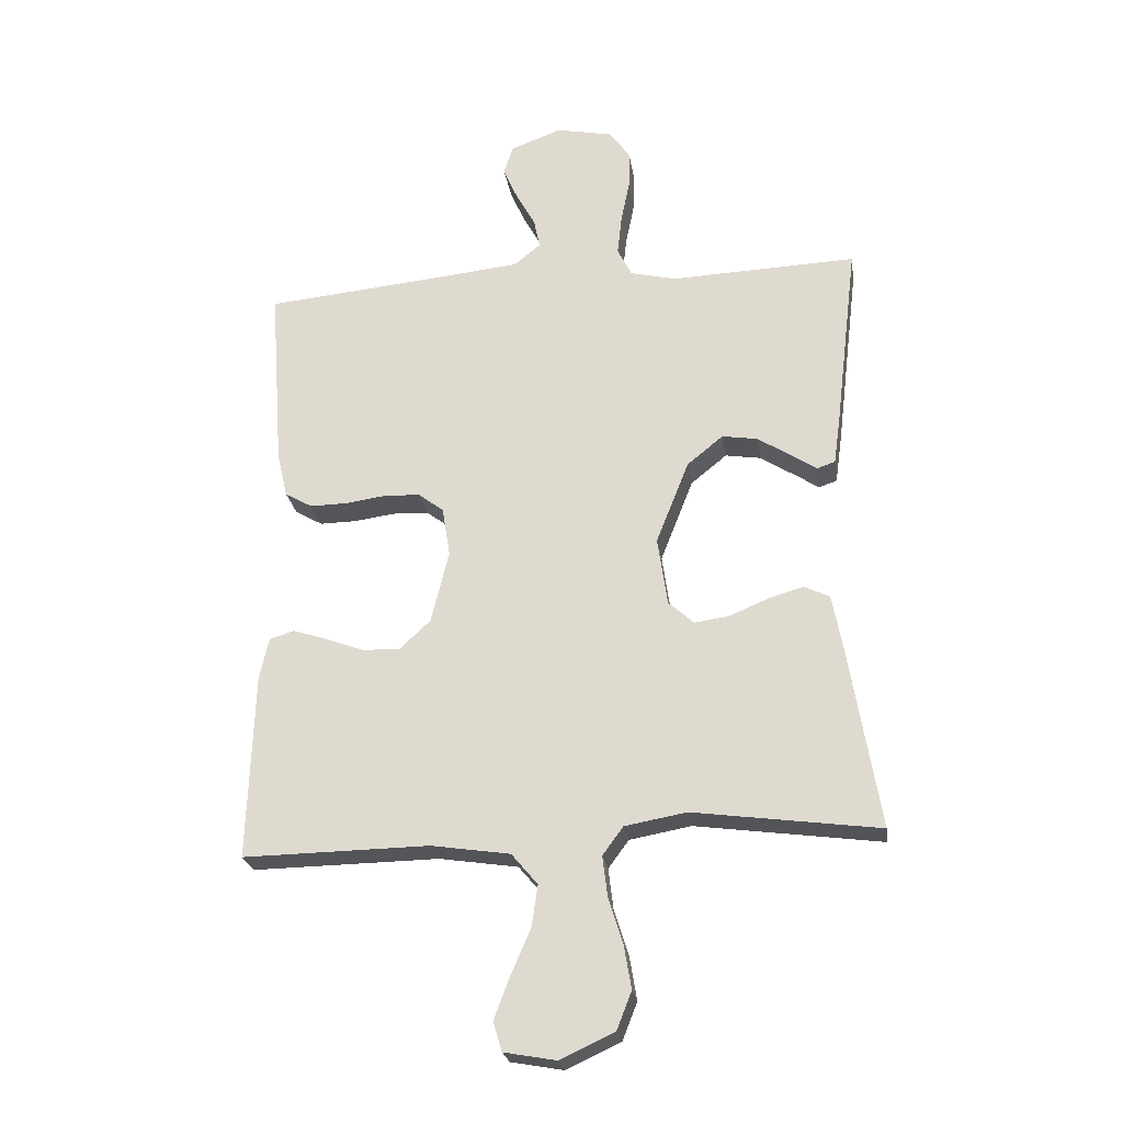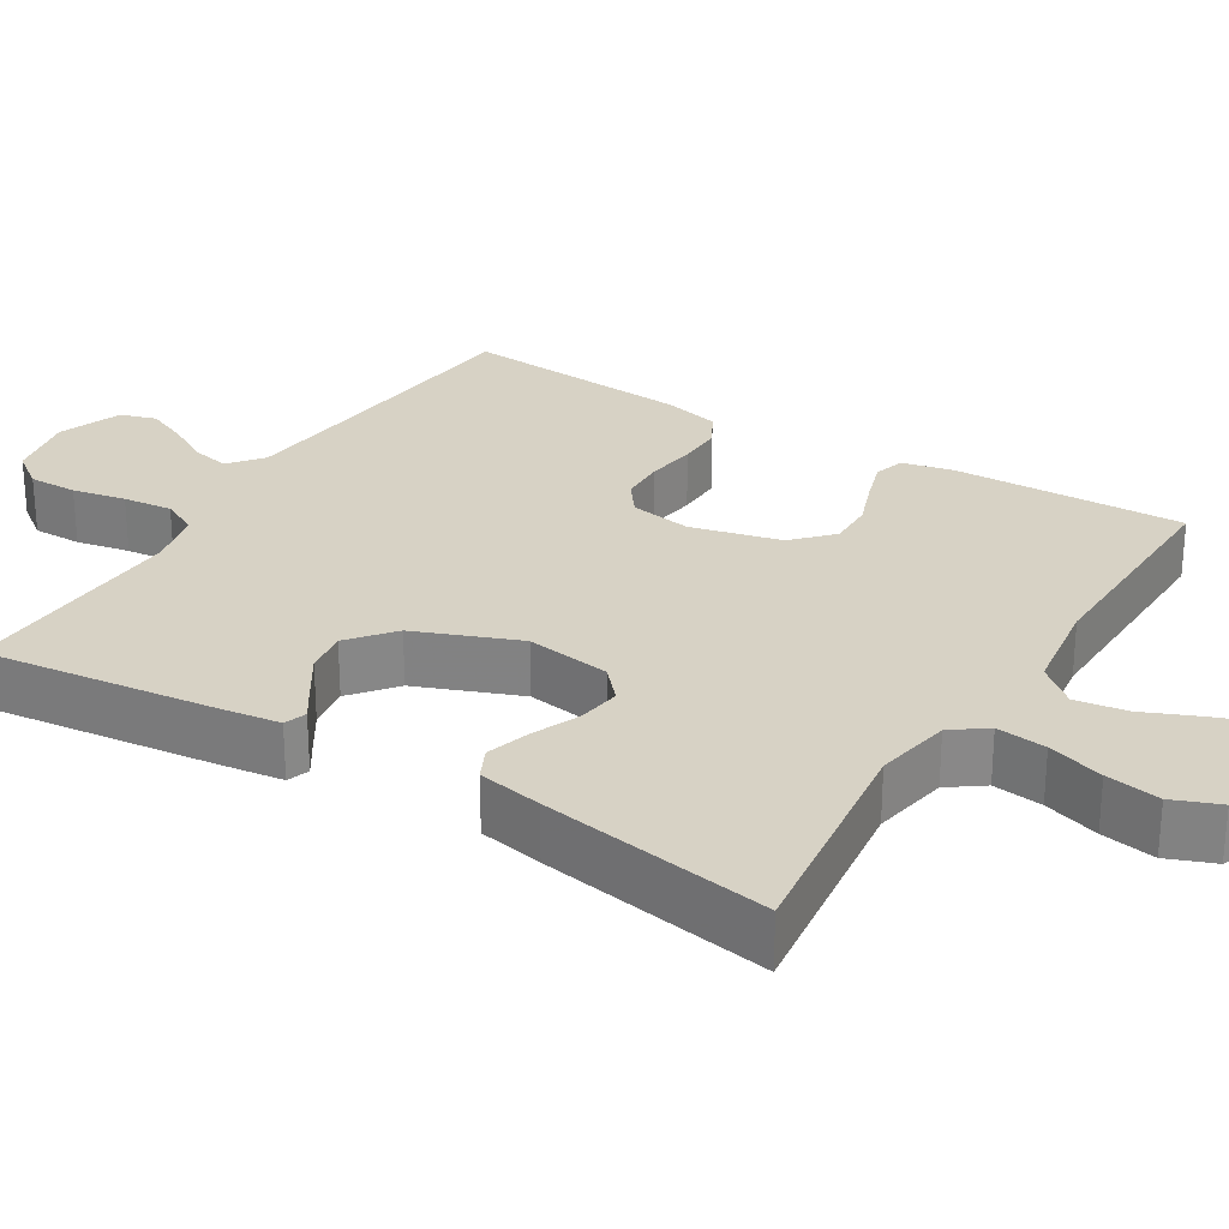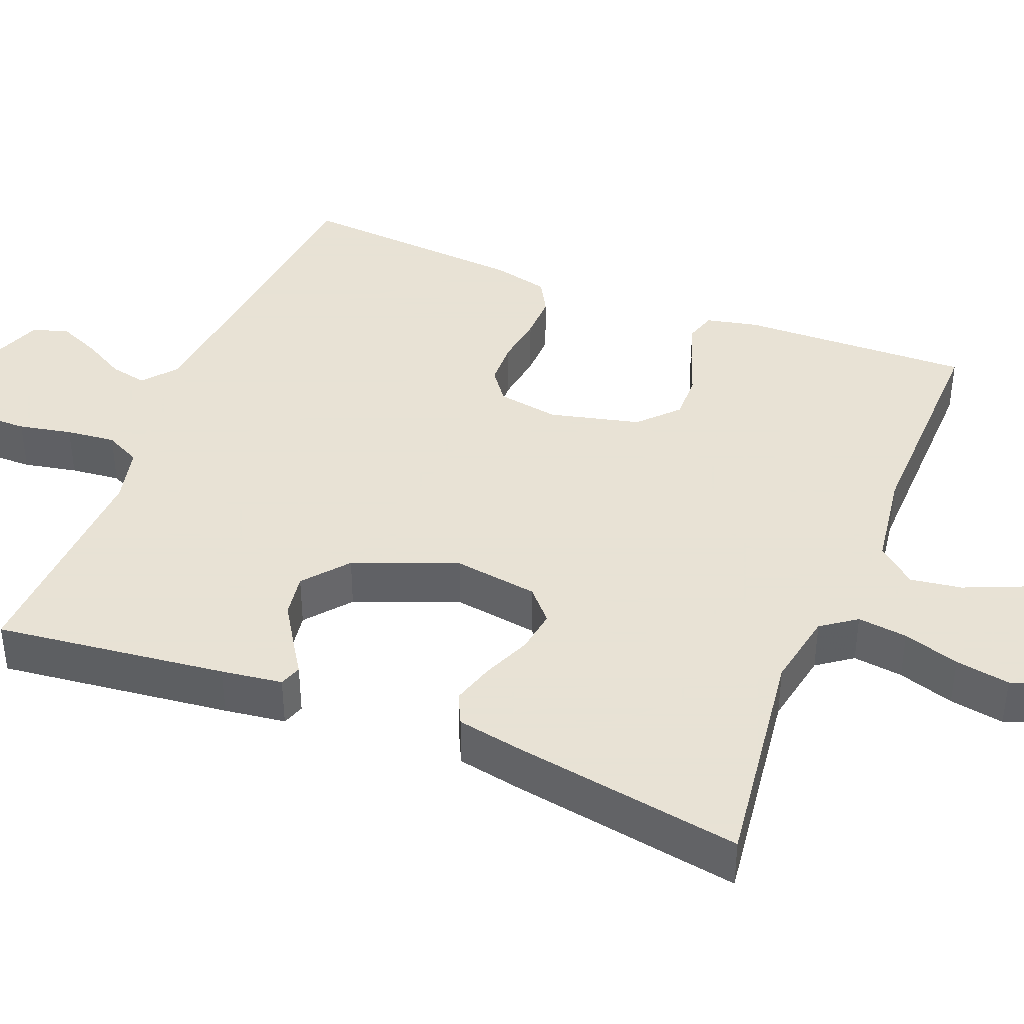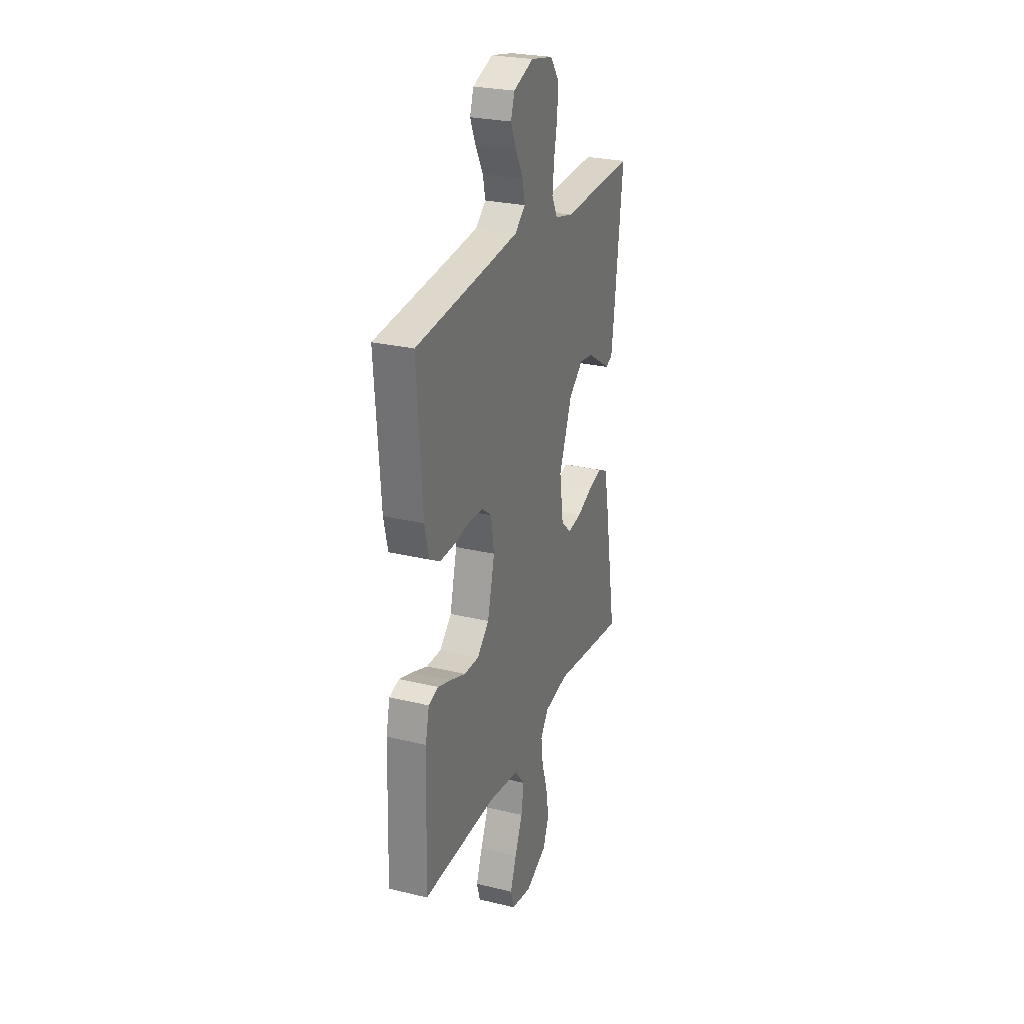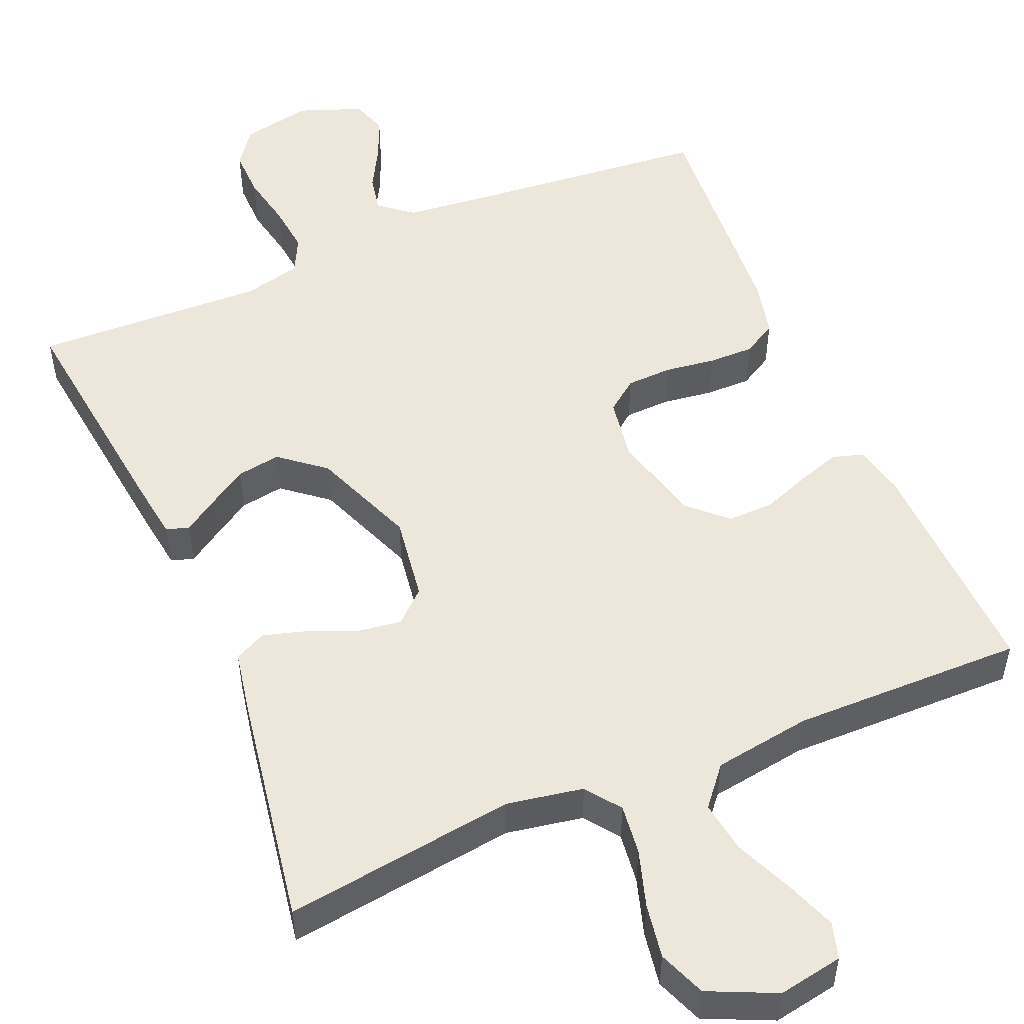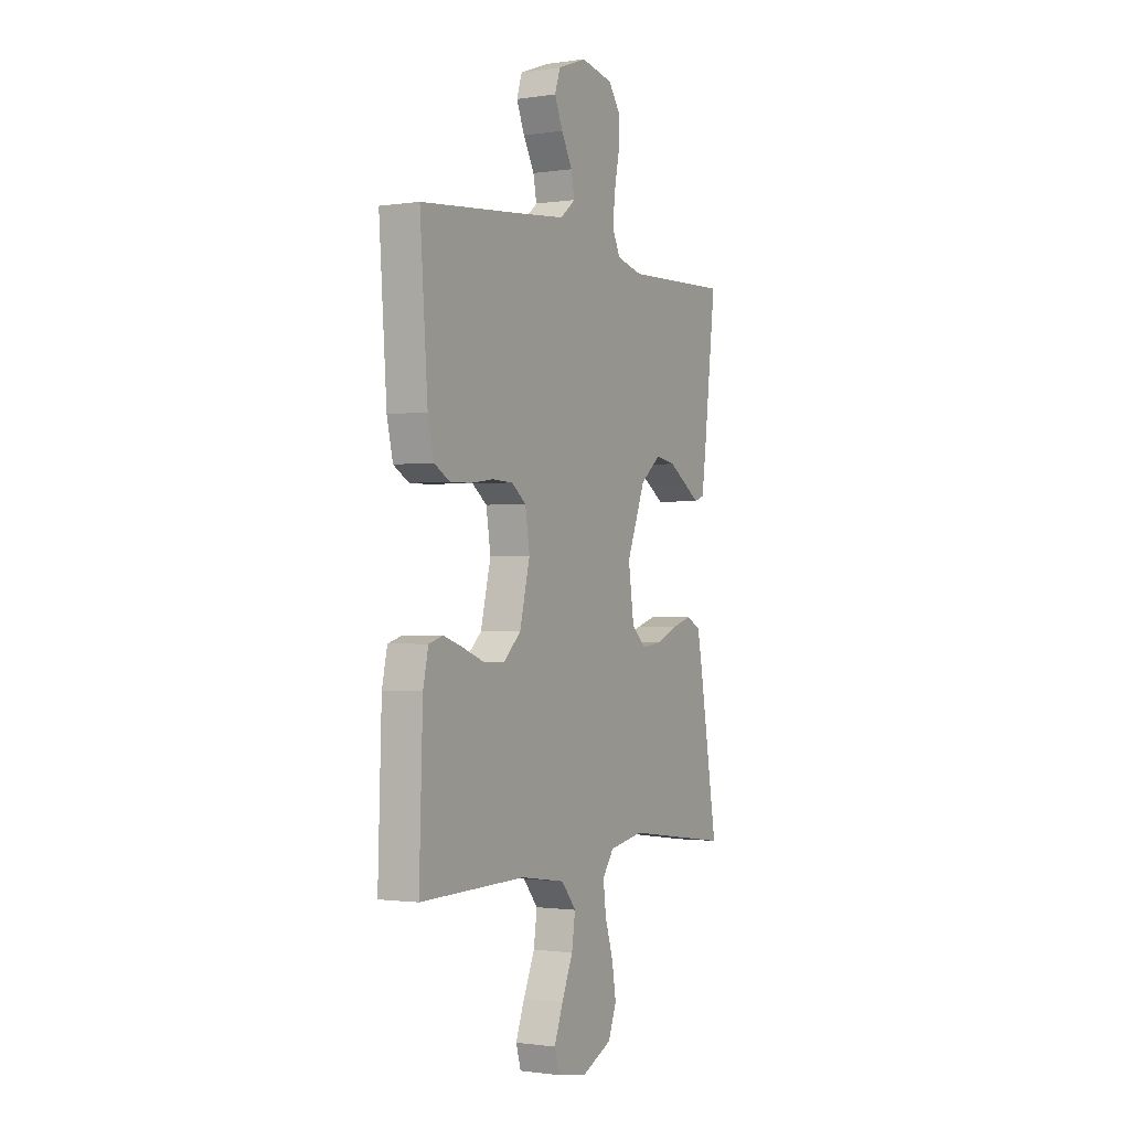
<metadata>
{"format":"obj","ext":"obj","renderer":"f3d","projection":"perspective","resolution":1024,"background":"white","views":[{"elev":-24.3,"azim":8.5,"up":"+Z"},{"elev":27.4,"azim":121.7,"up":"+Y"},{"elev":40.6,"azim":111.9,"up":"+Y"},{"elev":26.6,"azim":-69.3,"up":"+Z"},{"elev":52.0,"azim":156.9,"up":"+Y"},{"elev":-1.2,"azim":-61.5,"up":"+Z"}]}
</metadata>
<code>
v 0.5 0.07 -0.5
v 0.2 0.07 -0.46
v 0.101 0.07 -0.478
v 0.068 0.07 -0.523
v 0.076 0.07 -0.588
v 0.099 0.07 -0.661
v 0.111 0.07 -0.732
v 0.087 0.07 -0.793
v 0 0.07 -0.833
v -0.084 0.07 -0.818
v -0.098 0.07 -0.771
v -0.073 0.07 -0.705
v -0.041 0.07 -0.631
v -0.031 0.07 -0.564
v -0.073 0.07 -0.514
v -0.2 0.07 -0.495
v -0.5 0.07 -0.5
v -0.49 0.07 -0.2
v -0.475 0.07 -0.133
v -0.435 0.07 -0.121
v -0.38 0.07 -0.139
v -0.318 0.07 -0.162
v -0.258 0.07 -0.163
v -0.209 0.07 -0.117
v -0.18 0.07 0
v -0.193 0.07 0.08
v -0.234 0.07 0.111
v -0.293 0.07 0.113
v -0.358 0.07 0.104
v -0.417 0.07 0.103
v -0.461 0.07 0.128
v -0.478 0.07 0.2
v -0.5 0.07 0.5
v -0.2 0.07 0.529
v -0.076 0.07 0.542
v -0.033 0.07 0.577
v -0.043 0.07 0.625
v -0.074 0.07 0.681
v -0.097 0.07 0.735
v -0.082 0.07 0.781
v 0 0.07 0.812
v 0.091 0.07 0.794
v 0.125 0.07 0.748
v 0.124 0.07 0.685
v 0.11 0.07 0.616
v 0.103 0.07 0.552
v 0.126 0.07 0.506
v 0.2 0.07 0.488
v 0.5 0.07 0.5
v 0.464 0.07 0.2
v 0.453 0.07 0.121
v 0.424 0.07 0.111
v 0.381 0.07 0.139
v 0.329 0.07 0.172
v 0.272 0.07 0.181
v 0.214 0.07 0.134
v 0.161 0.07 0
v 0.177 0.07 -0.11
v 0.218 0.07 -0.147
v 0.274 0.07 -0.139
v 0.336 0.07 -0.113
v 0.393 0.07 -0.096
v 0.434 0.07 -0.116
v 0.45 0.07 -0.2
v 0.5 0 -0.5
v 0.2 0 -0.46
v 0.101 0 -0.478
v 0.068 0 -0.523
v 0.076 0 -0.588
v 0.099 0 -0.661
v 0.111 0 -0.732
v 0.087 0 -0.793
v 0 0 -0.833
v -0.084 0 -0.818
v -0.098 0 -0.771
v -0.073 0 -0.705
v -0.041 0 -0.631
v -0.031 0 -0.564
v -0.073 0 -0.514
v -0.2 0 -0.495
v -0.5 0 -0.5
v -0.49 0 -0.2
v -0.475 0 -0.133
v -0.435 0 -0.121
v -0.38 0 -0.139
v -0.318 0 -0.162
v -0.258 0 -0.163
v -0.209 0 -0.117
v -0.18 0 0
v -0.193 0 0.08
v -0.234 0 0.111
v -0.293 0 0.113
v -0.358 0 0.104
v -0.417 0 0.103
v -0.461 0 0.128
v -0.478 0 0.2
v -0.5 0 0.5
v -0.2 0 0.529
v -0.076 0 0.542
v -0.033 0 0.577
v -0.043 0 0.625
v -0.074 0 0.681
v -0.097 0 0.735
v -0.082 0 0.781
v 0 0 0.812
v 0.091 0 0.794
v 0.125 0 0.748
v 0.124 0 0.685
v 0.11 0 0.616
v 0.103 0 0.552
v 0.126 0 0.506
v 0.2 0 0.488
v 0.5 0 0.5
v 0.464 0 0.2
v 0.453 0 0.121
v 0.424 0 0.111
v 0.381 0 0.139
v 0.329 0 0.172
v 0.272 0 0.181
v 0.214 0 0.134
v 0.161 0 0
v 0.177 0 -0.11
v 0.218 0 -0.147
v 0.274 0 -0.139
v 0.336 0 -0.113
v 0.393 0 -0.096
v 0.434 0 -0.116
v 0.45 0 -0.2
f 64 1 2
f 63 64 2
f 62 63 2
f 61 62 2
f 60 61 2
f 59 60 2 3
f 58 59 3 4
f 57 58 4
f 51 52 53
f 50 51 53
f 49 50 53
f 48 49 53
f 47 48 53 54
f 43 44 45
f 42 43 45
f 41 42 45
f 40 41 45
f 39 40 45
f 38 39 45
f 37 38 45
f 36 37 45 46
f 35 36 46 47
f 32 33 34
f 31 32 34
f 30 31 34
f 29 30 34
f 28 29 34
f 34 35 47
f 28 34 47
f 27 28 47
f 20 21 22
f 19 20 22
f 18 19 22
f 17 18 22
f 16 17 22
f 15 16 22 23
f 14 15 23 24
f 11 12 13
f 10 11 13
f 9 10 13
f 8 9 13
f 7 8 13
f 6 7 13
f 5 6 13
f 4 5 13 14
f 14 24 25
f 4 14 25
f 57 4 25
f 47 54 55
f 47 55 56
f 27 47 56
f 26 27 56
f 25 26 56 57
f 66 65 128
f 66 128 127
f 66 127 126
f 66 126 125
f 66 125 124
f 67 66 124 123
f 68 67 123 122
f 68 122 121
f 117 116 115
f 117 115 114
f 117 114 113
f 117 113 112
f 118 117 112 111
f 109 108 107
f 109 107 106
f 109 106 105
f 109 105 104
f 109 104 103
f 109 103 102
f 109 102 101
f 110 109 101 100
f 111 110 100 99
f 98 97 96
f 98 96 95
f 98 95 94
f 98 94 93
f 98 93 92
f 111 99 98
f 111 98 92
f 111 92 91
f 86 85 84
f 86 84 83
f 86 83 82
f 86 82 81
f 86 81 80
f 87 86 80 79
f 88 87 79 78
f 77 76 75
f 77 75 74
f 77 74 73
f 77 73 72
f 77 72 71
f 77 71 70
f 77 70 69
f 78 77 69 68
f 89 88 78
f 89 78 68
f 89 68 121
f 119 118 111
f 120 119 111
f 120 111 91
f 120 91 90
f 121 120 90 89
f 1 65 66 2
f 2 66 67 3
f 3 67 68 4
f 4 68 69 5
f 5 69 70 6
f 6 70 71 7
f 7 71 72 8
f 8 72 73 9
f 9 73 74 10
f 10 74 75 11
f 11 75 76 12
f 12 76 77 13
f 13 77 78 14
f 14 78 79 15
f 15 79 80 16
f 16 80 81 17
f 17 81 82 18
f 18 82 83 19
f 19 83 84 20
f 20 84 85 21
f 21 85 86 22
f 22 86 87 23
f 23 87 88 24
f 24 88 89 25
f 25 89 90 26
f 26 90 91 27
f 27 91 92 28
f 28 92 93 29
f 29 93 94 30
f 30 94 95 31
f 31 95 96 32
f 32 96 97 33
f 33 97 98 34
f 34 98 99 35
f 35 99 100 36
f 36 100 101 37
f 37 101 102 38
f 38 102 103 39
f 39 103 104 40
f 40 104 105 41
f 41 105 106 42
f 42 106 107 43
f 43 107 108 44
f 44 108 109 45
f 45 109 110 46
f 46 110 111 47
f 47 111 112 48
f 48 112 113 49
f 49 113 114 50
f 50 114 115 51
f 51 115 116 52
f 52 116 117 53
f 53 117 118 54
f 54 118 119 55
f 55 119 120 56
f 56 120 121 57
f 57 121 122 58
f 58 122 123 59
f 59 123 124 60
f 60 124 125 61
f 61 125 126 62
f 62 126 127 63
f 63 127 128 64
f 64 128 65 1

</code>
